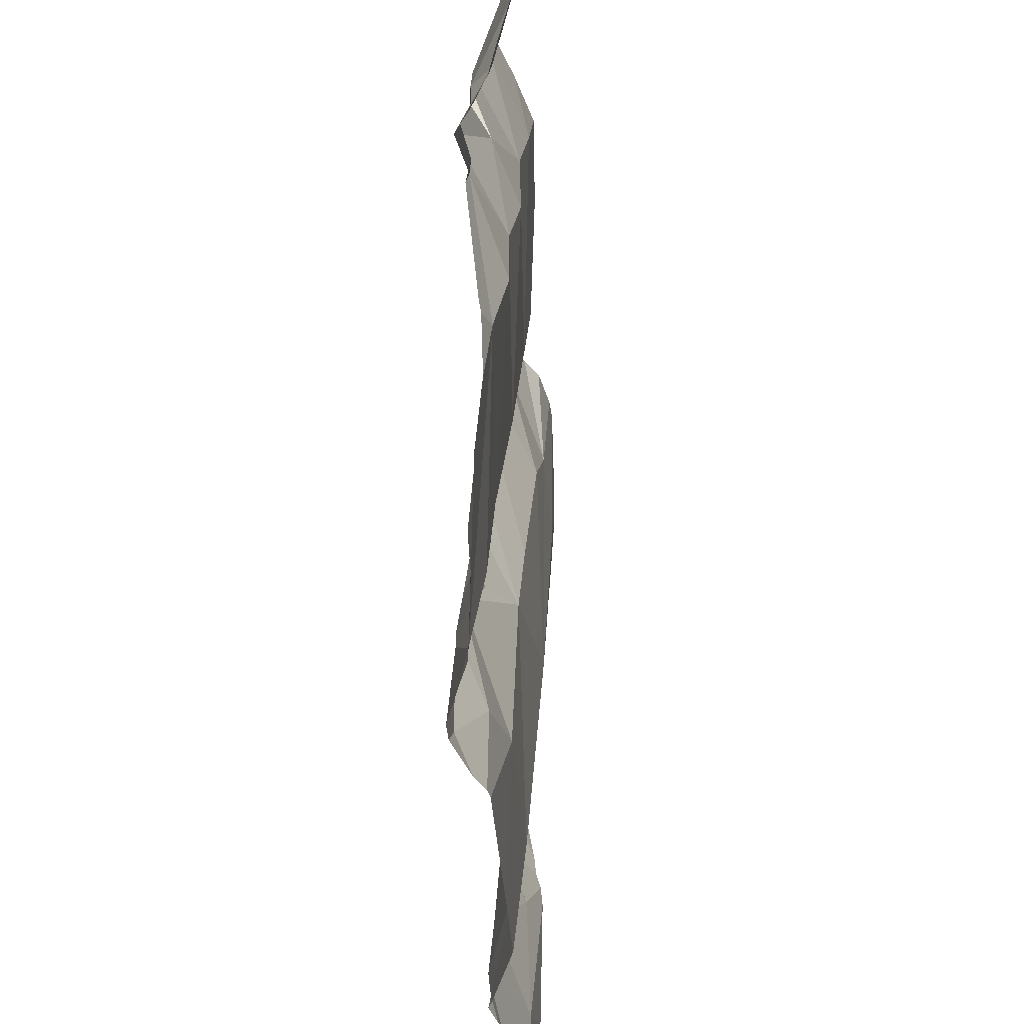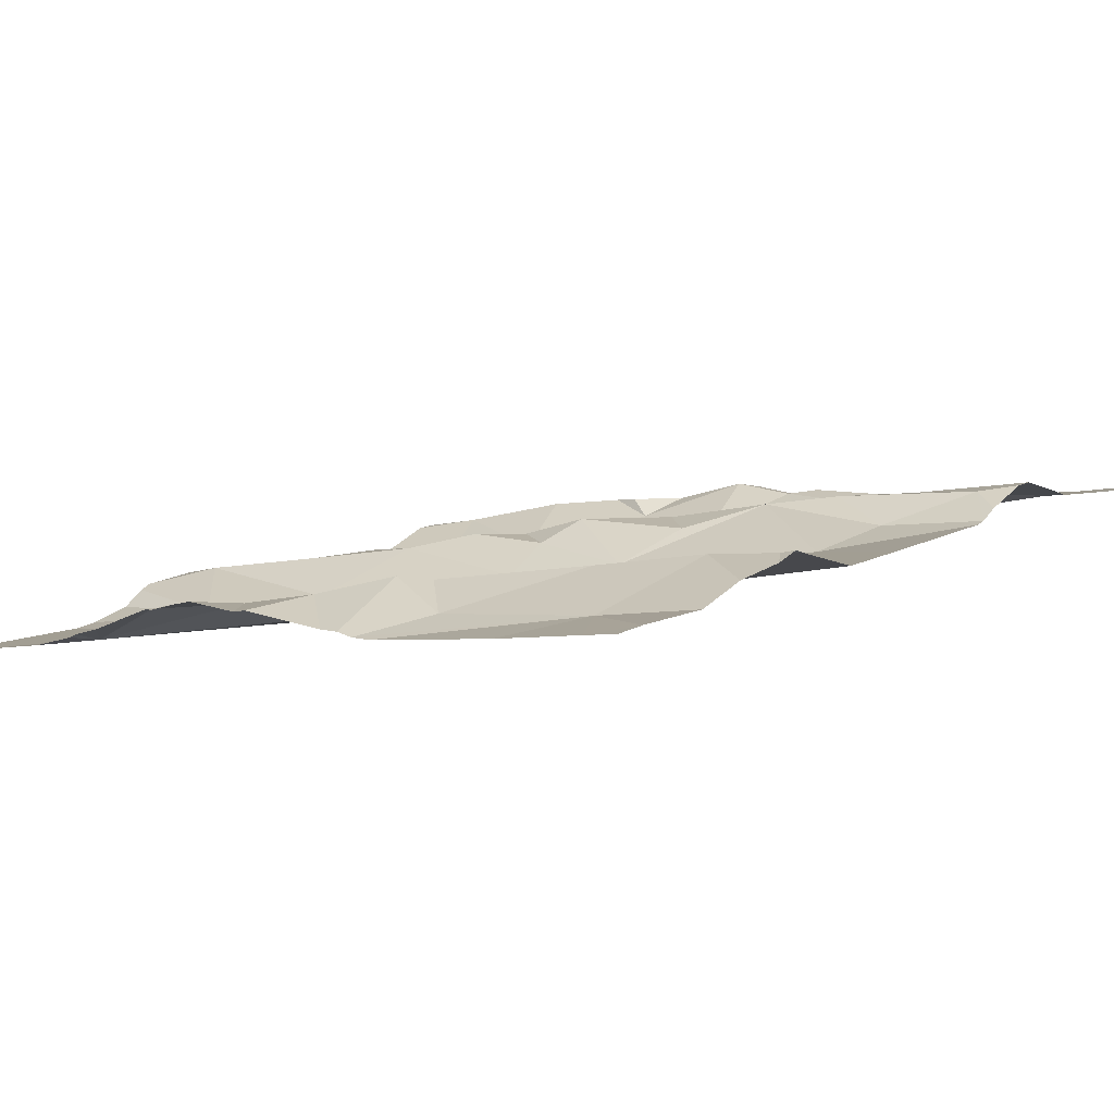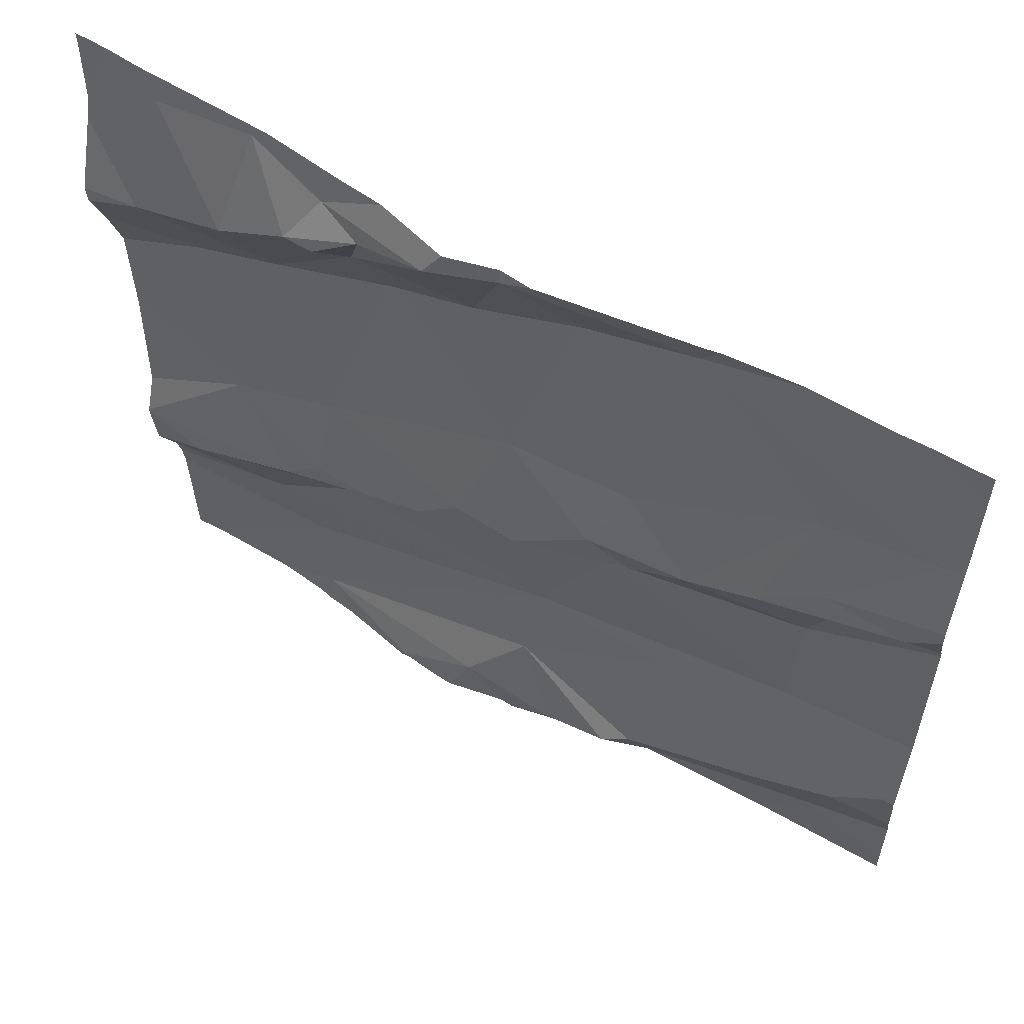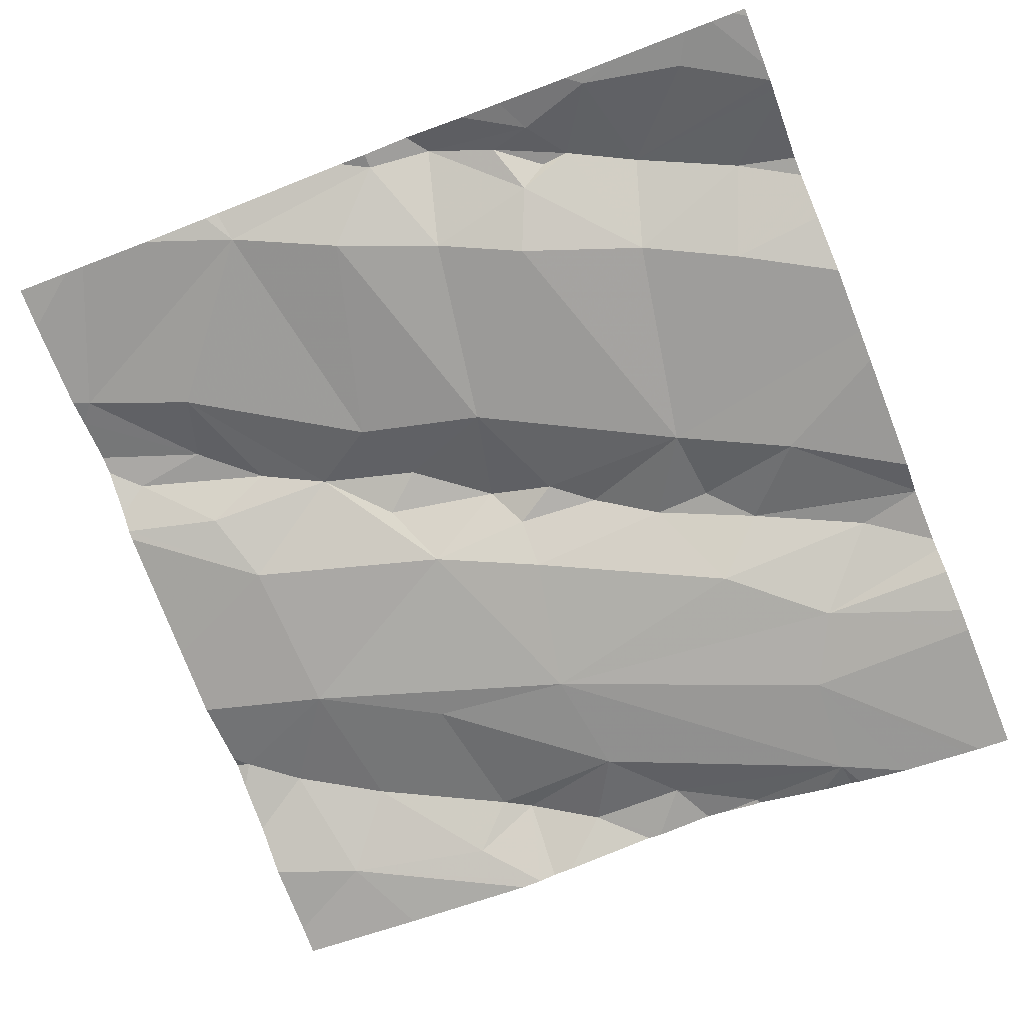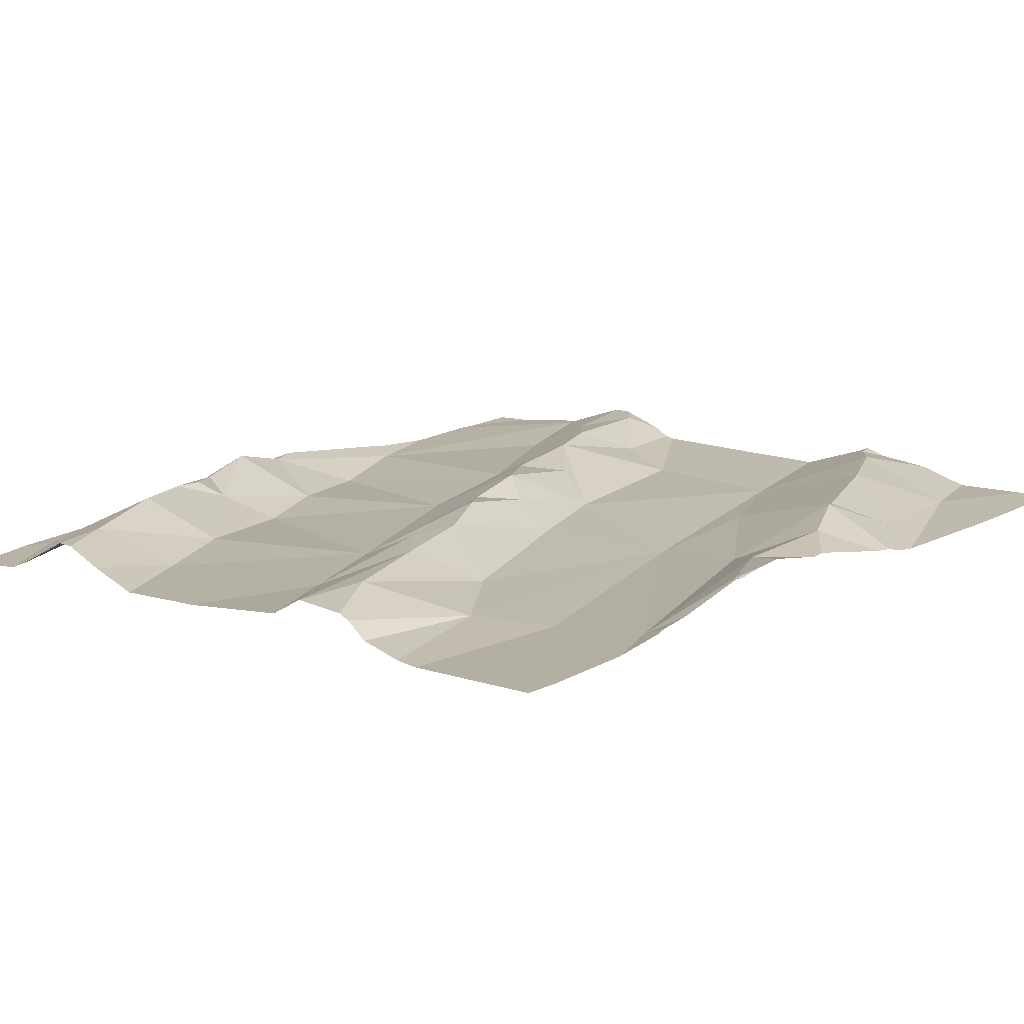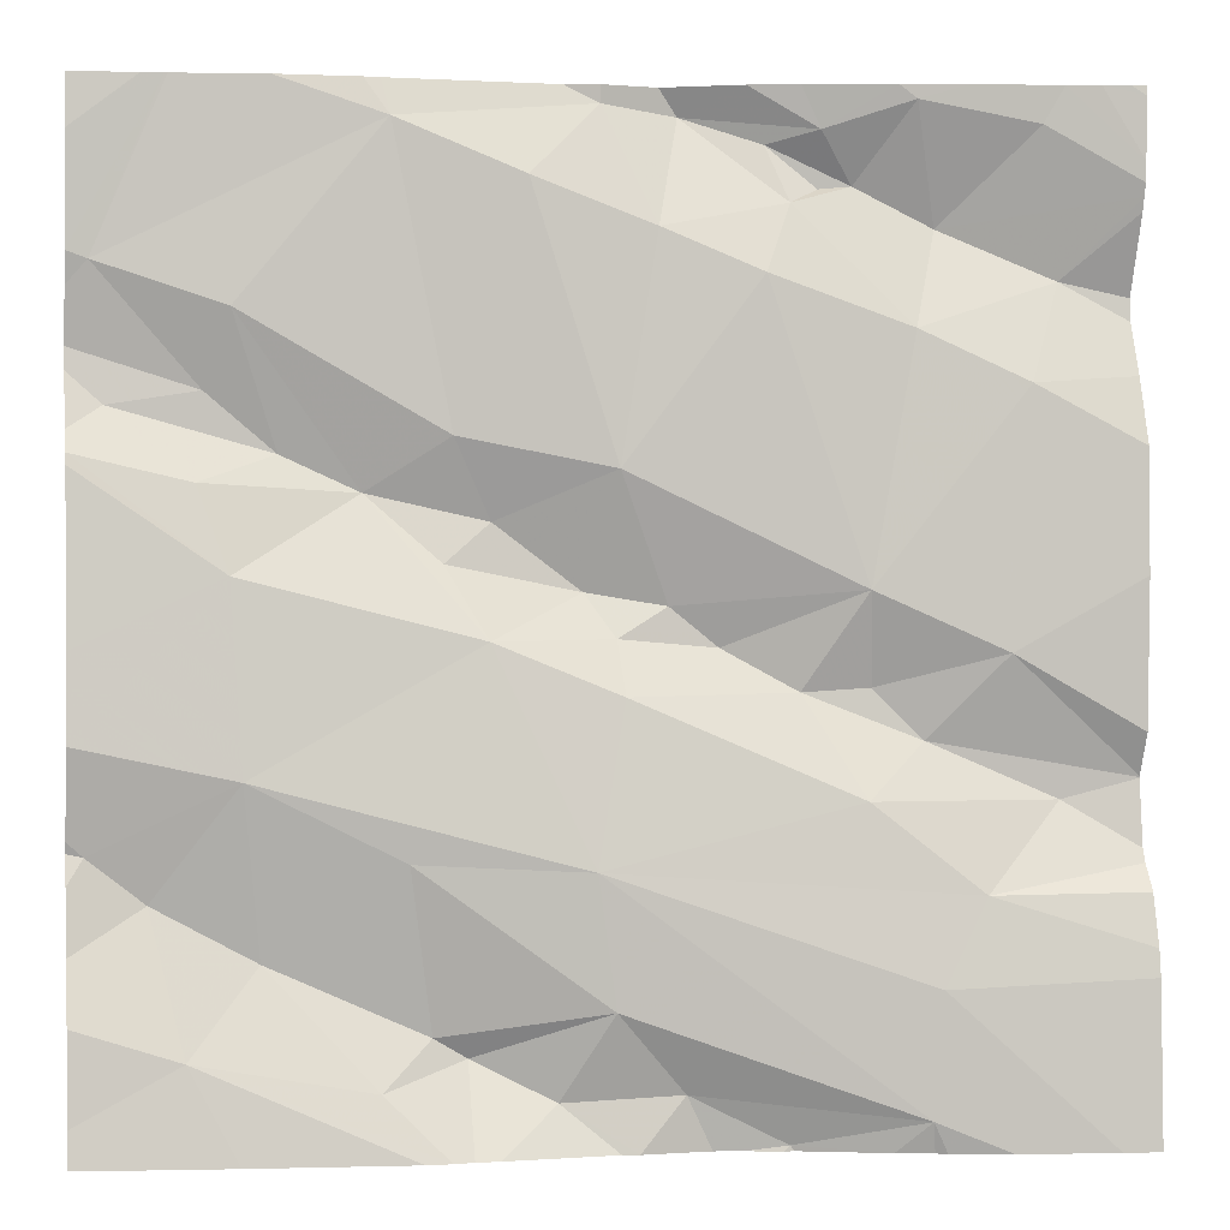
<metadata>
{"format":"obj","ext":"obj","renderer":"f3d","projection":"perspective","resolution":1024,"background":"white","views":[{"elev":46.0,"azim":85.0,"up":"+Y"},{"elev":7.1,"azim":40.5,"up":"+Z"},{"elev":58.8,"azim":23.0,"up":"+Y"},{"elev":-74.3,"azim":-158.4,"up":"+Z"},{"elev":6.2,"azim":-46.3,"up":"+Z"},{"elev":-0.1,"azim":167.5,"up":"+Y"}]}
</metadata>
<code>
v -44.78 267.1 502.7
v -44.75 267.1 502.7
v -44.7 267.1 502.8
v -44.75 267.1 502.7
v -44.08 266.6 502.8
v -44.17 267.2 502.8
v -44.91 266.7 502.7
v -44.52 267.2 502.8
v -44.55 267.2 502.8
v -44.88 266.4 502.7
v -44.84 266.4 502.6
v -44.08 266.5 502.8
v -44.08 266.3 502.7
v -44.97 267 502.7
v -44.08 266.9 502.8
v -44.16 267.2 502.8
v -44.83 266.2 502.7
v -44.71 266.2 502.7
v -44.94 267.1 502.7
v -44.83 267.2 502.7
v -44.08 267 502.8
v -44.78 266.7 502.7
v -44.08 266.9 502.8
v -44.08 266.3 502.7
v -44.08 266.4 502.8
v -44.08 266.5 502.8
v -44.08 266.5 502.8
v -44.83 267 502.7
v -44.72 267.1 502.7
v -44.69 267 502.7
v -44.93 266.9 502.7
v -44.86 267 502.7
v -44.08 267 502.8
v -44.66 266.7 502.7
v -44.73 266.6 502.7
v -44.62 267.1 502.8
v -44.79 266.6 502.7
v -44.84 266.6 502.7
v -44.96 266.5 502.7
v -44.78 266.5 502.7
v -44.73 267.2 502.7
v -44.53 266.5 502.7
v -44.37 266.5 502.7
v -44.23 266.5 502.7
v -44.25 266.4 502.8
v -44.4 266.3 502.7
v -44.99 267.2 502.7
v -44.26 267.2 502.8
v -44.56 266.8 502.7
v -44.42 266.9 502.8
v -44.45 266.8 502.8
v -44.61 266.7 502.7
v -44.6 267 502.7
v -44.48 267.1 502.7
v -44.62 266.3 502.7
v -44.55 266.3 502.7
v -44.51 266.3 502.7
v -44.83 266.2 502.7
v -44.71 266.2 502.7
v -44.58 266.2 502.7
v -44.71 266.2 502.7
v -44.8 266.2 502.7
v -44.1 267 502.8
v -44.84 266.2 502.7
v -44.12 266.2 502.7
v -44.34 267.2 502.8
v -44.81 267.2 502.7
v -44.55 267.2 502.8
v -44.36 267.1 502.8
v -44.56 266.6 502.7
v -44.56 266.7 502.7
v -44.35 266.3 502.7
v -44.18 266.3 502.7
v -44.15 266.4 502.8
v -44.44 266.7 502.7
v -44.41 266.7 502.8
v -44.34 266.8 502.8
v -44.54 266.7 502.8
v -44.1 266.5 502.8
v -44.22 266.7 502.8
v -44.11 266.9 502.8
v -44.2 266.9 502.8
v -44.19 266.8 502.8
v -44.27 266.8 502.8
v -44.64 266.2 502.7
v -44.22 267 502.8
v -44.43 266.3 502.8
v -45.03 266.6 502.7
v -45.03 266.5 502.7
v -45.03 266.4 502.6
v -45.03 266.4 502.6
v -45.03 267 502.7
v -45.03 267 502.7
v -44.96 267.2 502.7
v -44.35 267.2 502.8
v -45.03 266.7 502.7
v -45.03 266.8 502.7
v -45.03 267.1 502.7
v -45.03 267.2 502.7
v -45.03 267.1 502.7
v -45.03 267.1 502.7
v -45.03 266.8 502.7
v -45.03 266.9 502.7
v -45.03 266.4 502.6
v -45.03 266.5 502.7
v -45.03 266.5 502.7
v -45.03 266.5 502.7
v -45.03 266.5 502.7
v -45.03 267.1 502.7
v -44.88 267.2 502.7
v -44.08 266.8 502.8
v -44.08 266.9 502.8
v -44.08 266.7 502.8
v -44.08 267.1 502.8
v -44.08 266.8 502.8
v -44.45 266.2 502.7
v -44.56 266.2 502.7
v -44.23 266.2 502.7
v -44.41 266.2 502.7
v -44.38 266.2 502.7
v -44.67 266.2 502.7
v -44.43 266.2 502.7
v -44.9 266.2 502.6
v -44.98 266.2 502.6
v -44.08 266.2 502.7
v -45 266.2 502.6
v -45.03 266.2 502.6
v -44.68 267.2 502.7
v -44.61 267.2 502.8
v -44.14 267.2 502.8
v -45.02 267.2 502.7
v -45.03 267.2 502.7
v -44.08 267.2 502.8
f 2 1 3
f 1 4 3
f 119 72 87
f 90 10 91
f 115 80 113
f 18 17 62
f 19 20 110
f 130 114 133
f 96 22 97
f 1 28 29
f 30 29 28
f 28 31 22
f 32 19 100
f 16 114 130
f 35 34 22
f 31 14 92
f 36 3 29
f 20 19 32
f 98 19 94
f 14 31 28
f 38 37 7
f 97 31 102
f 118 73 120
f 10 39 105
f 113 80 5
f 3 4 29
f 106 38 108
f 10 40 39
f 2 20 1
f 35 37 38
f 40 38 39
f 29 4 1
f 32 1 20
f 22 30 28
f 129 36 9
f 32 14 28
f 128 2 36
f 10 11 42
f 42 11 17
f 112 81 111
f 111 83 80
f 117 57 60
f 28 1 32
f 40 35 38
f 14 32 101
f 67 2 41
f 22 7 37
f 38 7 89
f 22 37 35
f 40 10 42
f 42 43 44
f 44 43 45
f 43 46 45
f 50 49 51
f 22 52 49
f 53 49 54
f 56 55 57
f 66 69 48
f 95 69 66
f 68 54 69
f 34 70 71
f 45 72 73
f 45 74 44
f 70 42 75
f 77 76 75
f 75 71 70
f 51 49 78
f 77 51 76
f 75 76 78
f 48 69 6
f 75 44 80
f 69 63 6
f 15 81 23
f 33 82 15
f 77 75 80
f 80 83 77
f 69 54 50
f 82 84 81
f 86 82 63
f 8 69 95
f 51 78 76
f 75 78 71
f 49 50 54
f 77 50 51
f 86 69 50
f 84 77 83
f 57 55 60
f 44 75 42
f 87 46 56
f 25 73 13
f 73 72 119
f 56 57 87
f 116 57 117
f 85 55 18
f 79 74 25
f 44 79 27
f 44 74 79
f 73 74 45
f 52 34 71
f 72 46 87
f 56 46 43
f 42 56 43
f 53 54 68
f 40 42 70
f 53 68 36
f 36 2 3
f 128 36 129
f 35 70 34
f 78 52 71
f 52 78 49
f 34 52 22
f 35 40 70
f 29 30 53
f 36 68 9
f 53 36 29
f 6 63 16
f 17 18 55
f 17 55 56
f 81 83 111
f 83 81 84
f 80 44 5
f 63 21 16
f 8 68 69
f 85 18 121
f 45 46 72
f 87 57 116
f 86 50 77
f 77 84 86
f 86 63 69
f 60 55 85
f 84 82 86
f 119 87 122
f 22 49 30
f 53 30 49
f 42 17 56
f 111 80 115
f 88 7 96
f 89 7 88
f 5 44 27
f 90 11 10
f 12 79 25
f 58 17 64
f 91 10 104
f 92 14 93
f 13 73 24
f 9 68 8
f 93 14 109
f 59 18 61
f 123 11 124
f 41 2 128
f 96 7 22
f 25 74 73
f 23 81 112
f 97 22 31
f 99 98 47
f 65 24 73
f 15 82 81
f 100 19 98
f 101 32 100
f 16 21 114
f 102 31 103
f 27 79 26
f 26 79 12
f 103 31 92
f 64 17 123
f 104 10 107
f 105 39 106
f 61 18 62
f 106 39 38
f 107 10 105
f 65 73 118
f 62 17 58
f 108 38 89
f 21 63 33
f 109 14 101
f 33 63 82
f 126 90 127
f 67 20 2
f 120 73 119
f 121 18 59
f 47 98 94
f 122 87 116
f 123 17 11
f 124 11 126
f 94 19 110
f 125 24 65
f 126 11 90
f 110 20 67
f 131 99 47
f 132 99 131

</code>
